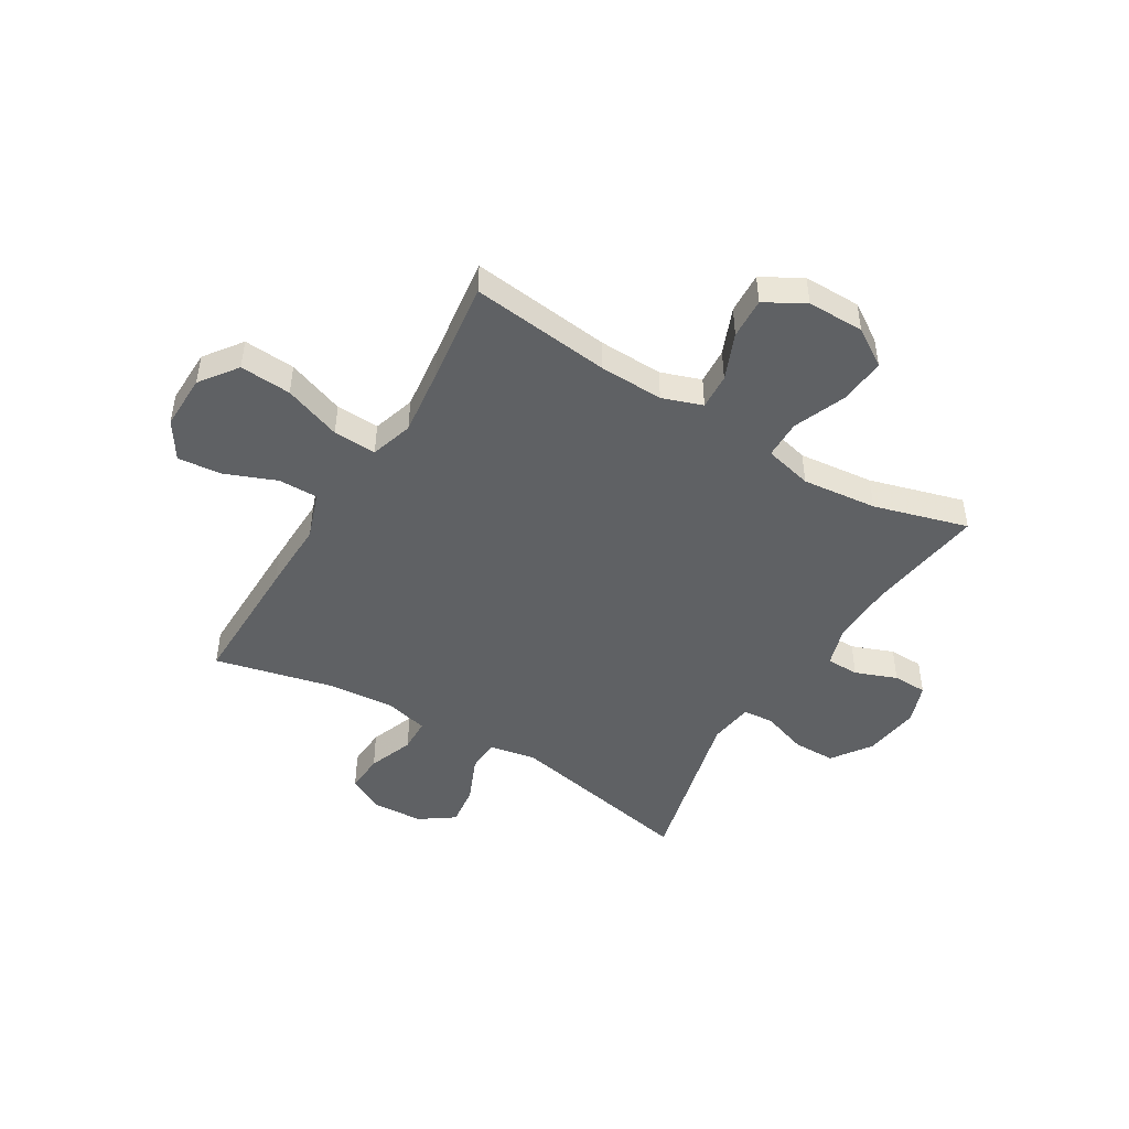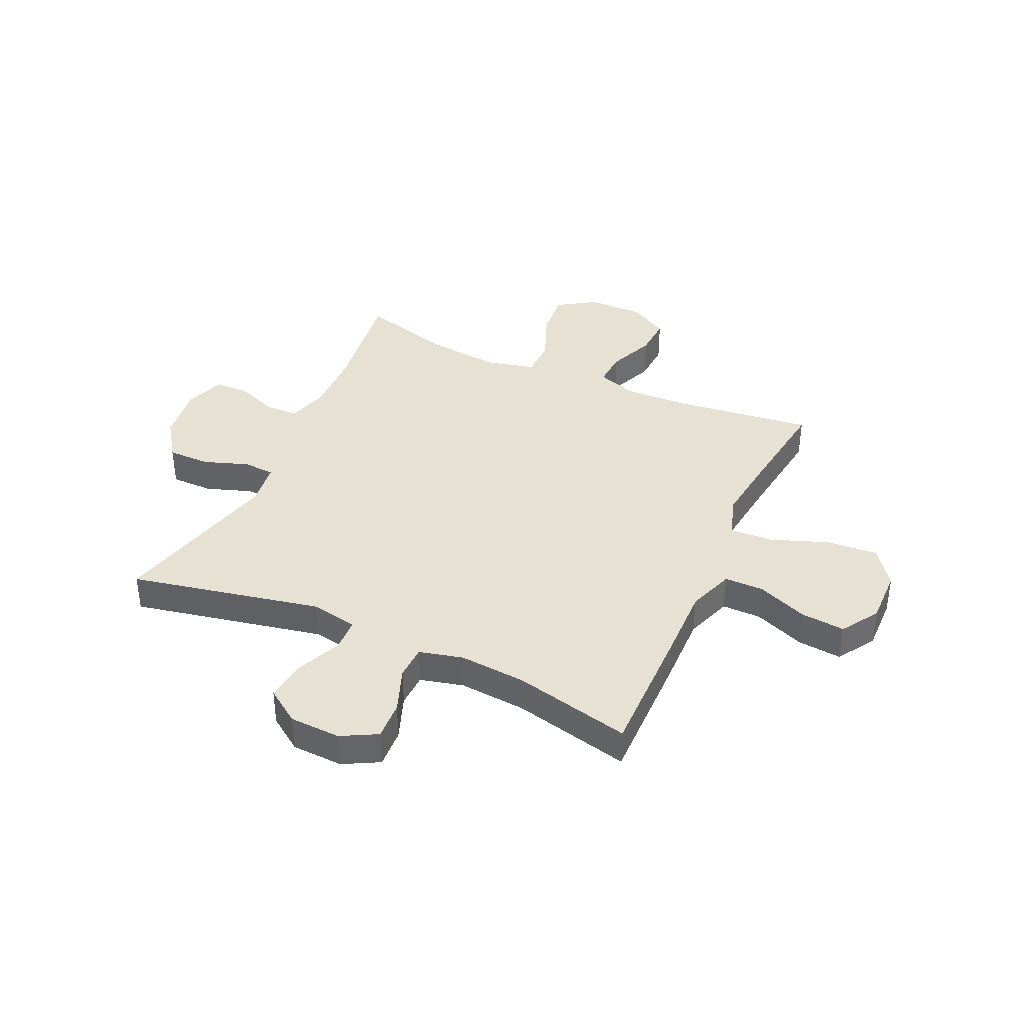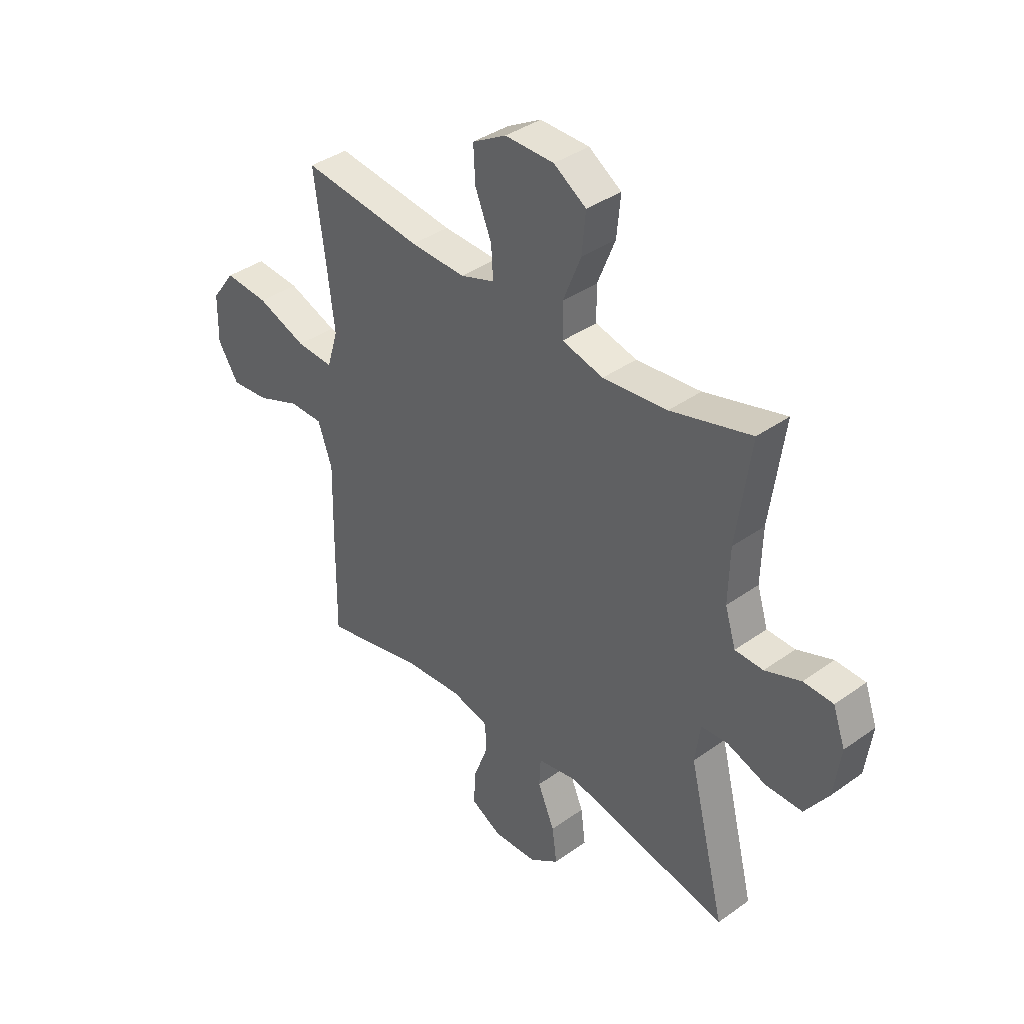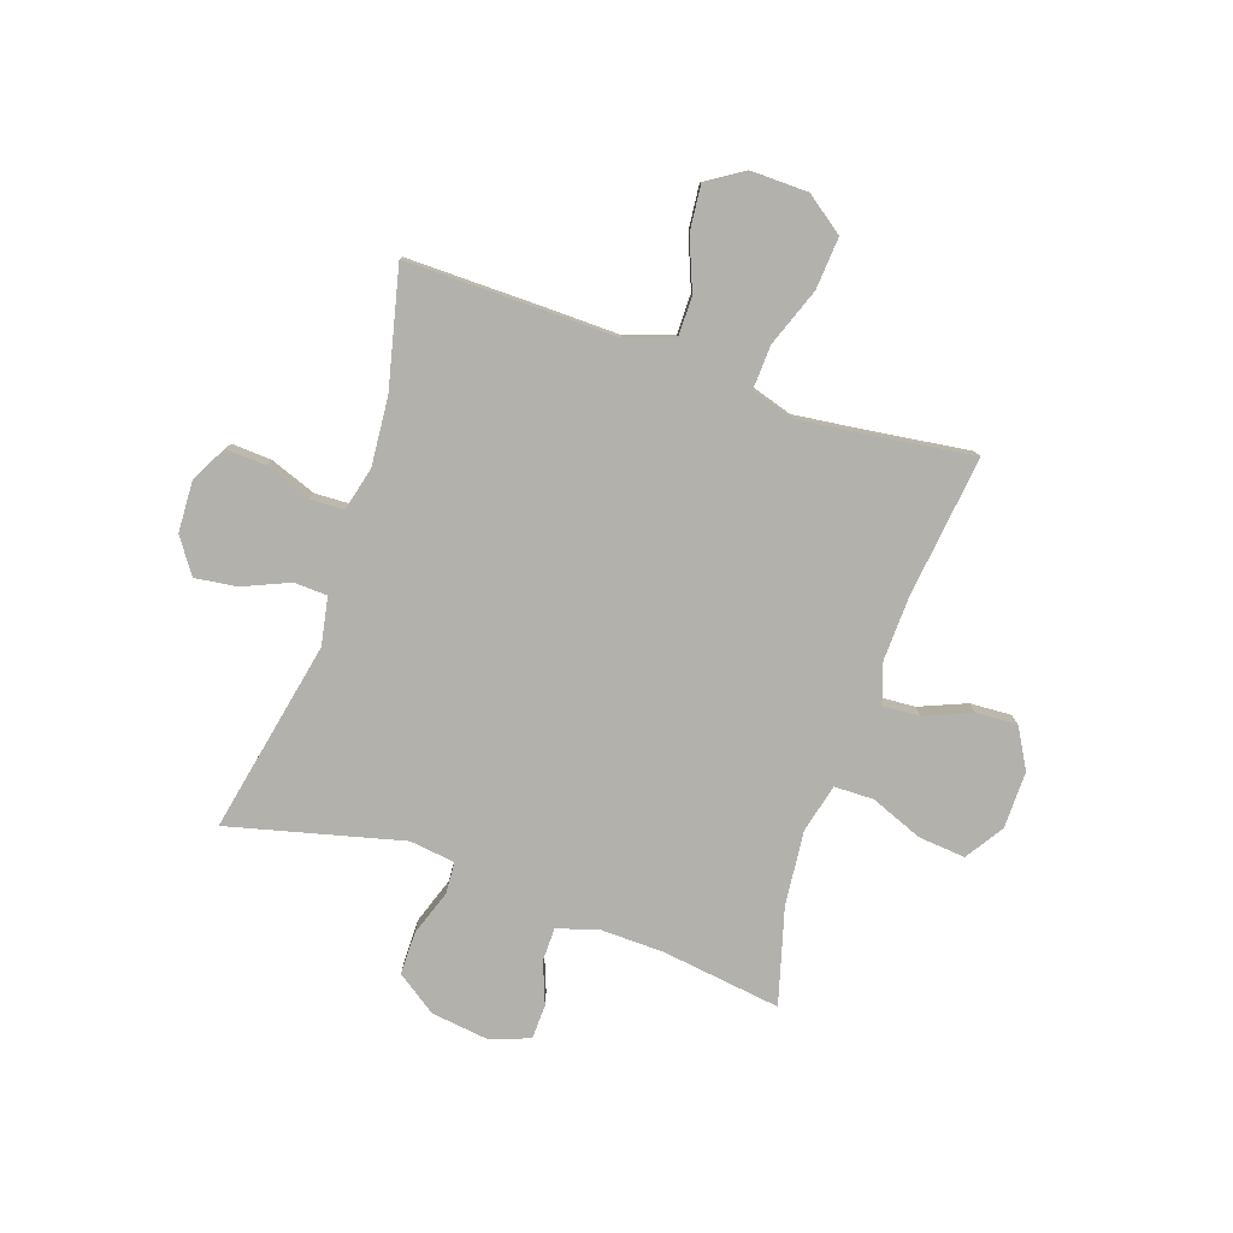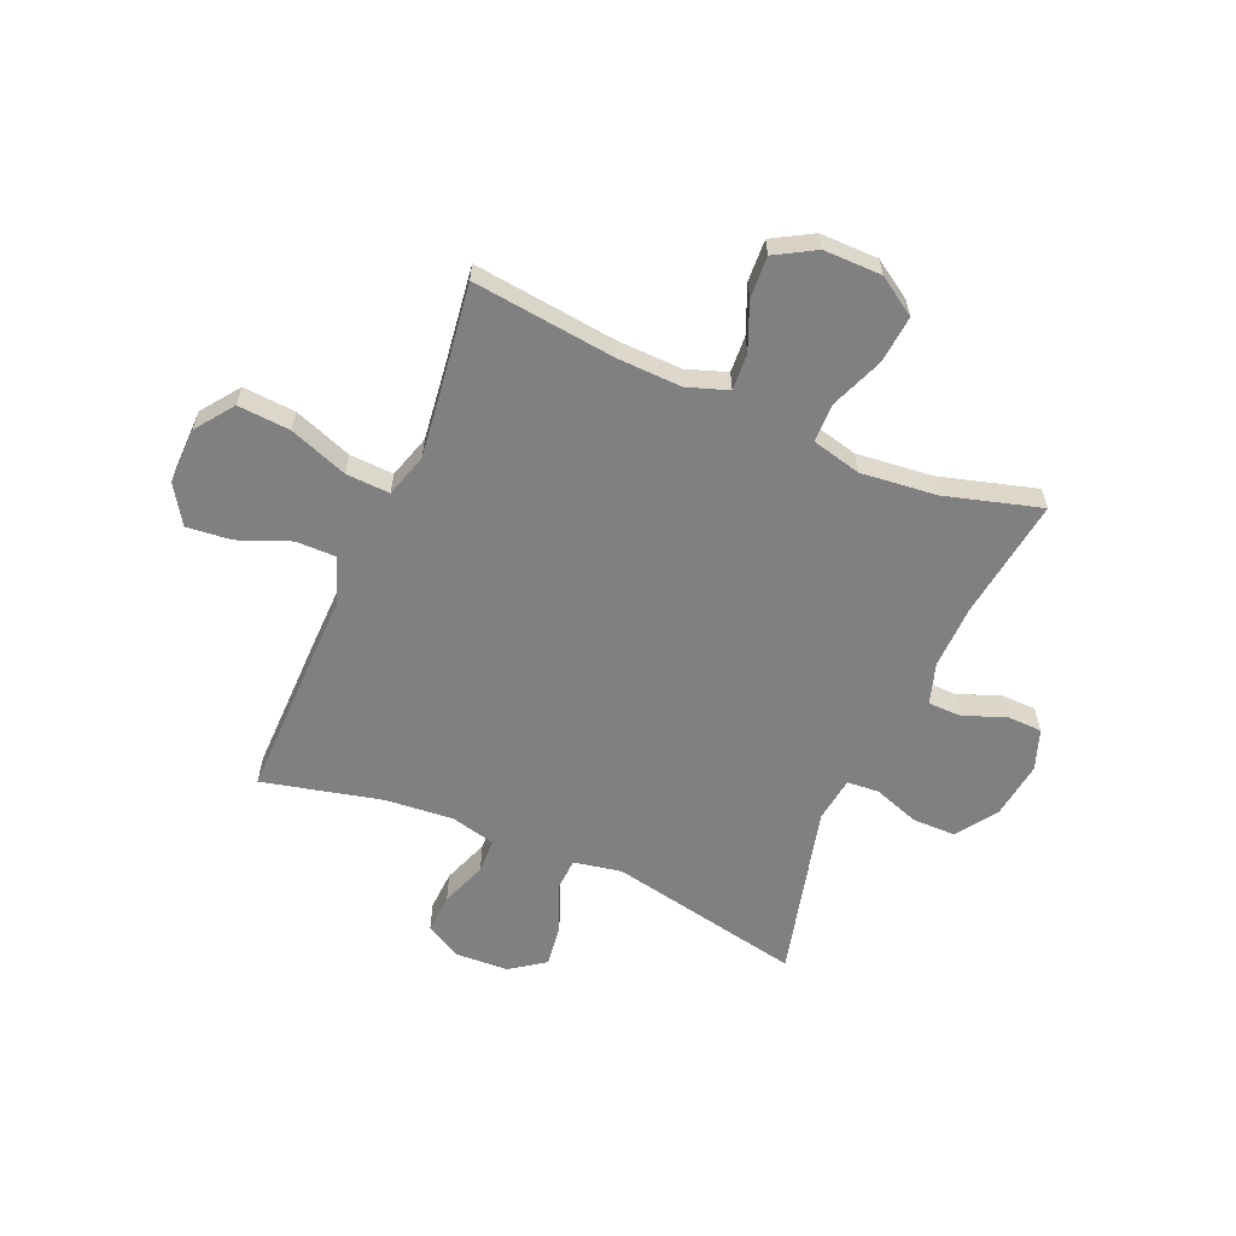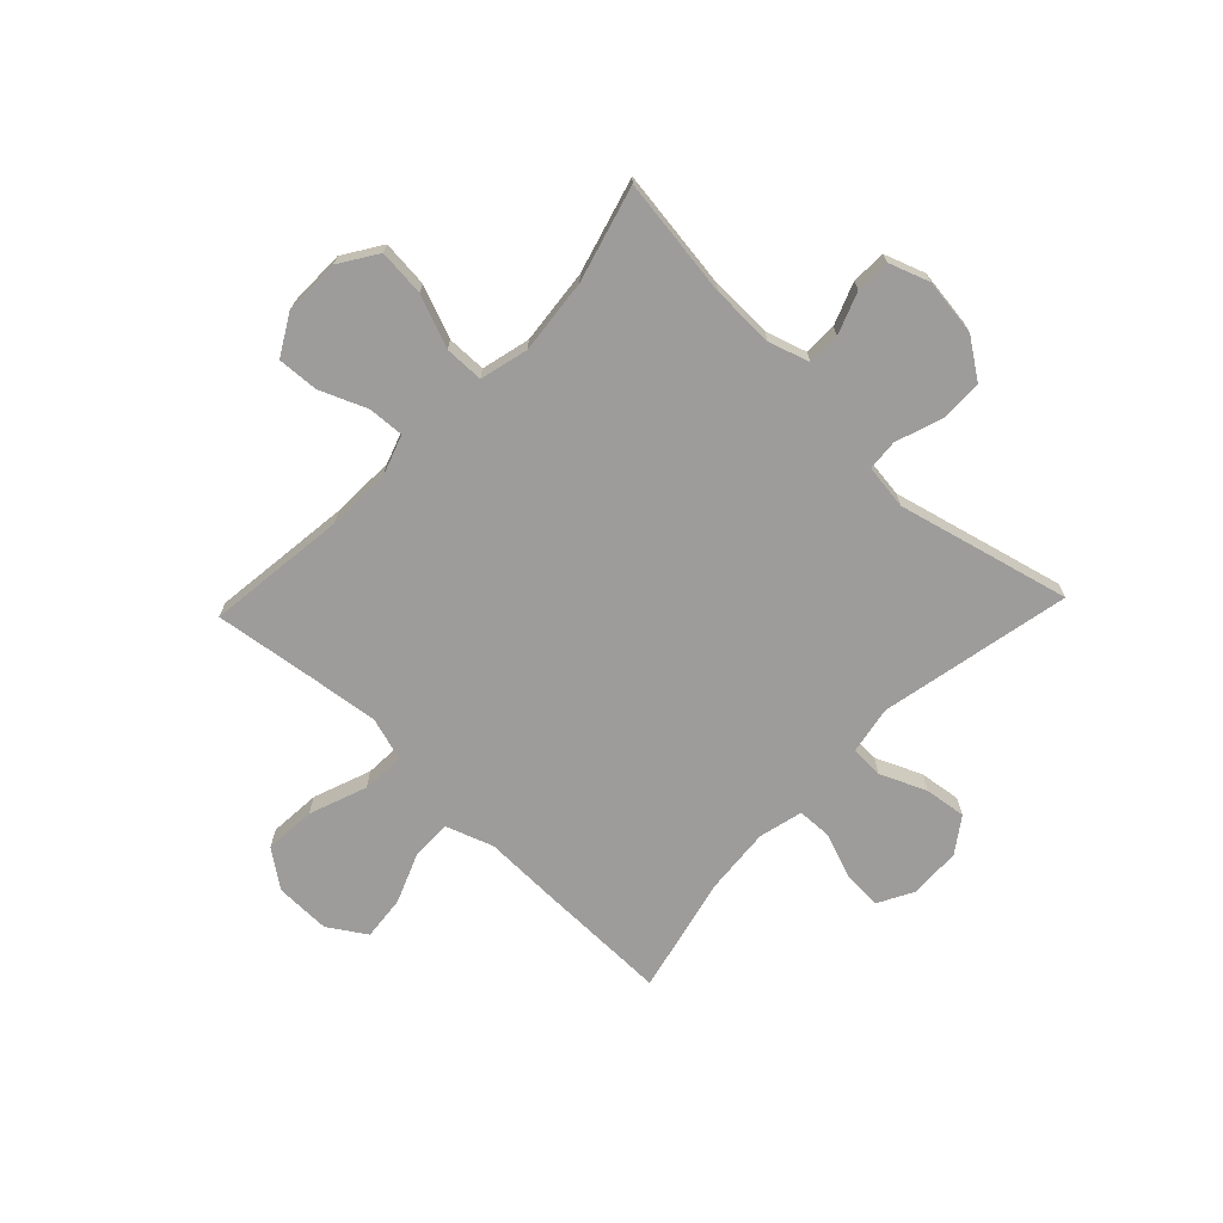
<metadata>
{"format":"obj","ext":"obj","renderer":"f3d","projection":"perspective","resolution":1024,"background":"white","views":[{"elev":-46.7,"azim":-31.0,"up":"+Y"},{"elev":38.8,"azim":-155.5,"up":"+Y"},{"elev":38.4,"azim":48.0,"up":"+Z"},{"elev":-79.0,"azim":-108.7,"up":"+Y"},{"elev":-60.2,"azim":-23.1,"up":"+Y"},{"elev":-70.1,"azim":46.4,"up":"+Y"}]}
</metadata>
<code>
v -0.5 0.07 -0.5
v -0.497 0.07 -0.253
v -0.494 0.07 -0.119
v -0.524 0.07 -0.033
v -0.596 0.07 -0.033
v -0.689 0.07 -0.07
v -0.77 0.07 -0.078
v -0.814 0.07 -0.009
v -0.812 0.07 0.092
v -0.762 0.07 0.16
v -0.668 0.07 0.153
v -0.563 0.07 0.114
v -0.484 0.07 0.11
v -0.46 0.07 0.188
v -0.475 0.07 0.312
v -0.5 0.07 0.5
v -0.244 0.07 0.469
v -0.127 0.07 0.465
v -0.054 0.07 0.49
v -0.058 0.07 0.556
v -0.093 0.07 0.641
v -0.097 0.07 0.716
v -0.025 0.07 0.757
v 0.079 0.07 0.756
v 0.148 0.07 0.711
v 0.14 0.07 0.626
v 0.102 0.07 0.531
v 0.103 0.07 0.46
v 0.191 0.07 0.438
v 0.328 0.07 0.452
v 0.5 0.07 0.5
v 0.47 0.07 0.283
v 0.467 0.07 0.168
v 0.49 0.07 0.094
v 0.55 0.07 0.093
v 0.626 0.07 0.122
v 0.689 0.07 0.12
v 0.715 0.07 0.047
v 0.701 0.07 -0.057
v 0.651 0.07 -0.129
v 0.573 0.07 -0.129
v 0.49 0.07 -0.1
v 0.433 0.07 -0.104
v 0.422 0.07 -0.186
v 0.5 0.07 -0.5
v 0.15 0.07 -0.428
v 0.064 0.07 -0.444
v 0.061 0.07 -0.504
v 0.097 0.07 -0.588
v 0.107 0.07 -0.664
v 0.044 0.07 -0.708
v -0.05 0.07 -0.712
v -0.115 0.07 -0.677
v -0.111 0.07 -0.605
v -0.08 0.07 -0.522
v -0.082 0.07 -0.46
v -0.162 0.07 -0.44
v -0.285 0.07 -0.45
v -0.5 0 -0.5
v -0.497 0 -0.253
v -0.494 0 -0.119
v -0.524 0 -0.033
v -0.596 0 -0.033
v -0.689 0 -0.07
v -0.77 0 -0.078
v -0.814 0 -0.009
v -0.812 0 0.092
v -0.762 0 0.16
v -0.668 0 0.153
v -0.563 0 0.114
v -0.484 0 0.11
v -0.46 0 0.188
v -0.475 0 0.312
v -0.5 0 0.5
v -0.244 0 0.469
v -0.127 0 0.465
v -0.054 0 0.49
v -0.058 0 0.556
v -0.093 0 0.641
v -0.097 0 0.716
v -0.025 0 0.757
v 0.079 0 0.756
v 0.148 0 0.711
v 0.14 0 0.626
v 0.102 0 0.531
v 0.103 0 0.46
v 0.191 0 0.438
v 0.328 0 0.452
v 0.5 0 0.5
v 0.47 0 0.283
v 0.467 0 0.168
v 0.49 0 0.094
v 0.55 0 0.093
v 0.626 0 0.122
v 0.689 0 0.12
v 0.715 0 0.047
v 0.701 0 -0.057
v 0.651 0 -0.129
v 0.573 0 -0.129
v 0.49 0 -0.1
v 0.433 0 -0.104
v 0.422 0 -0.186
v 0.5 0 -0.5
v 0.15 0 -0.428
v 0.064 0 -0.444
v 0.061 0 -0.504
v 0.097 0 -0.588
v 0.107 0 -0.664
v 0.044 0 -0.708
v -0.05 0 -0.712
v -0.115 0 -0.677
v -0.111 0 -0.605
v -0.08 0 -0.522
v -0.082 0 -0.46
v -0.162 0 -0.44
v -0.285 0 -0.45
f 52 53 54 55
f 52 55 56
f 51 52 56
f 48 49 50 51
f 47 48 51 56
f 46 47 56 57
f 44 45 46
f 43 44 46 57
f 39 40 41 42
f 39 42 43
f 38 39 43
f 35 36 37 38
f 34 35 38 43
f 33 34 43 57
f 30 31 32
f 29 30 32 33
f 28 29 33 57
f 24 25 26 27
f 20 21 22 23
f 19 20 23 24
f 15 16 17
f 14 15 17 18
f 13 14 18 19
f 9 10 11 12
f 9 12 13
f 8 9 13
f 5 6 7 8
f 4 5 8 13
f 3 4 13 19
f 58 1 2 3
f 57 58 3 19
f 27 28 57
f 19 24 27 57
f 113 112 111 110
f 114 113 110
f 114 110 109
f 109 108 107 106
f 114 109 106 105
f 115 114 105 104
f 104 103 102
f 115 104 102 101
f 100 99 98 97
f 101 100 97
f 101 97 96
f 96 95 94 93
f 101 96 93 92
f 115 101 92 91
f 90 89 88
f 91 90 88 87
f 115 91 87 86
f 85 84 83 82
f 81 80 79 78
f 82 81 78 77
f 75 74 73
f 76 75 73 72
f 77 76 72 71
f 70 69 68 67
f 71 70 67
f 71 67 66
f 66 65 64 63
f 71 66 63 62
f 77 71 62 61
f 61 60 59 116
f 77 61 116 115
f 115 86 85
f 115 85 82 77
f 1 59 60 2
f 2 60 61 3
f 3 61 62 4
f 4 62 63 5
f 5 63 64 6
f 6 64 65 7
f 7 65 66 8
f 8 66 67 9
f 9 67 68 10
f 10 68 69 11
f 11 69 70 12
f 12 70 71 13
f 13 71 72 14
f 14 72 73 15
f 15 73 74 16
f 16 74 75 17
f 17 75 76 18
f 18 76 77 19
f 19 77 78 20
f 20 78 79 21
f 21 79 80 22
f 22 80 81 23
f 23 81 82 24
f 24 82 83 25
f 25 83 84 26
f 26 84 85 27
f 27 85 86 28
f 28 86 87 29
f 29 87 88 30
f 30 88 89 31
f 31 89 90 32
f 32 90 91 33
f 33 91 92 34
f 34 92 93 35
f 35 93 94 36
f 36 94 95 37
f 37 95 96 38
f 38 96 97 39
f 39 97 98 40
f 40 98 99 41
f 41 99 100 42
f 42 100 101 43
f 43 101 102 44
f 44 102 103 45
f 45 103 104 46
f 46 104 105 47
f 47 105 106 48
f 48 106 107 49
f 49 107 108 50
f 50 108 109 51
f 51 109 110 52
f 52 110 111 53
f 53 111 112 54
f 54 112 113 55
f 55 113 114 56
f 56 114 115 57
f 57 115 116 58
f 58 116 59 1

</code>
